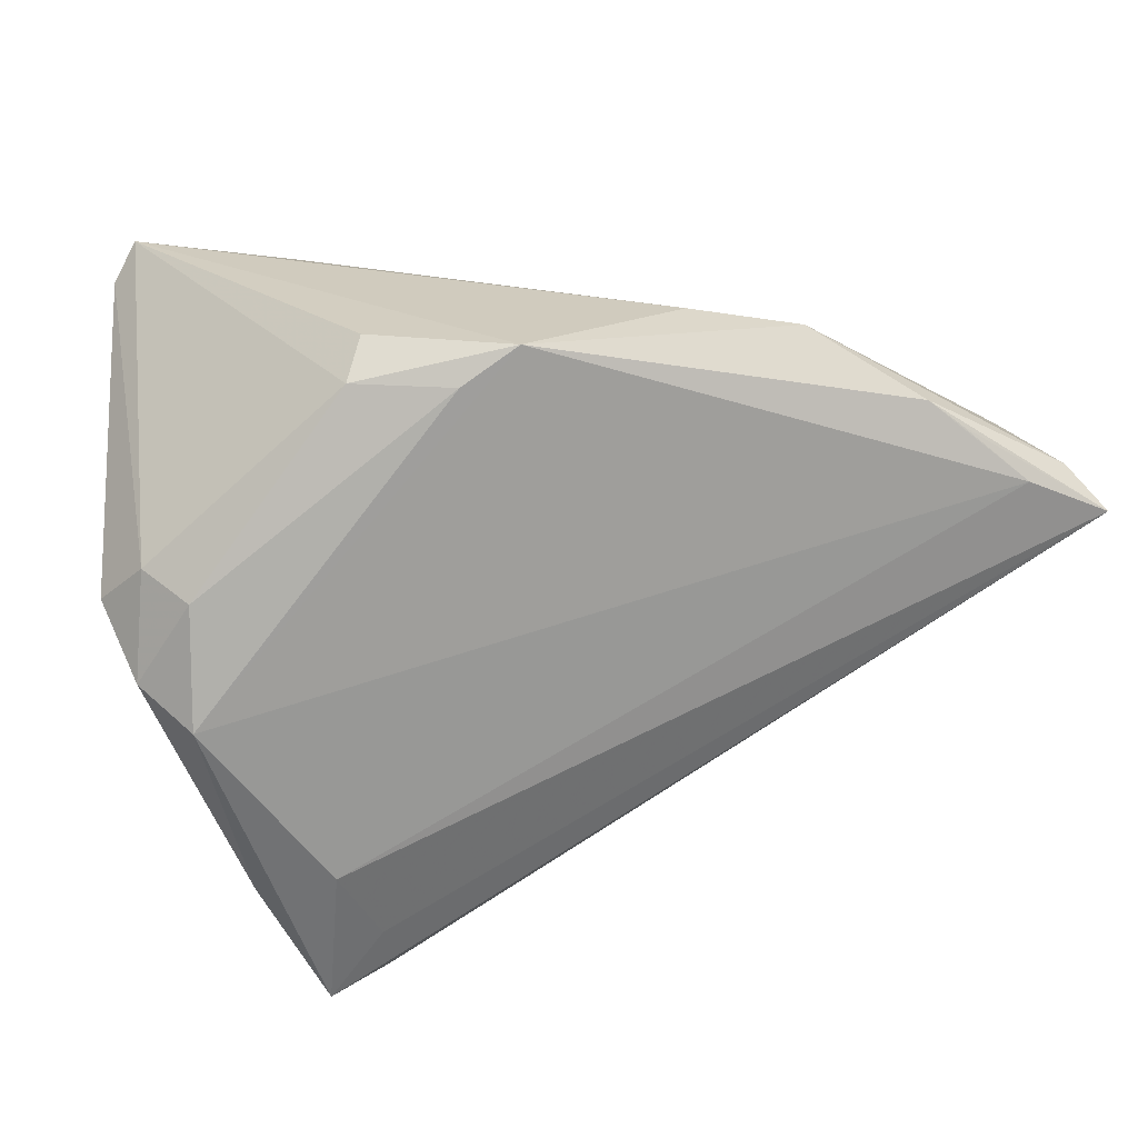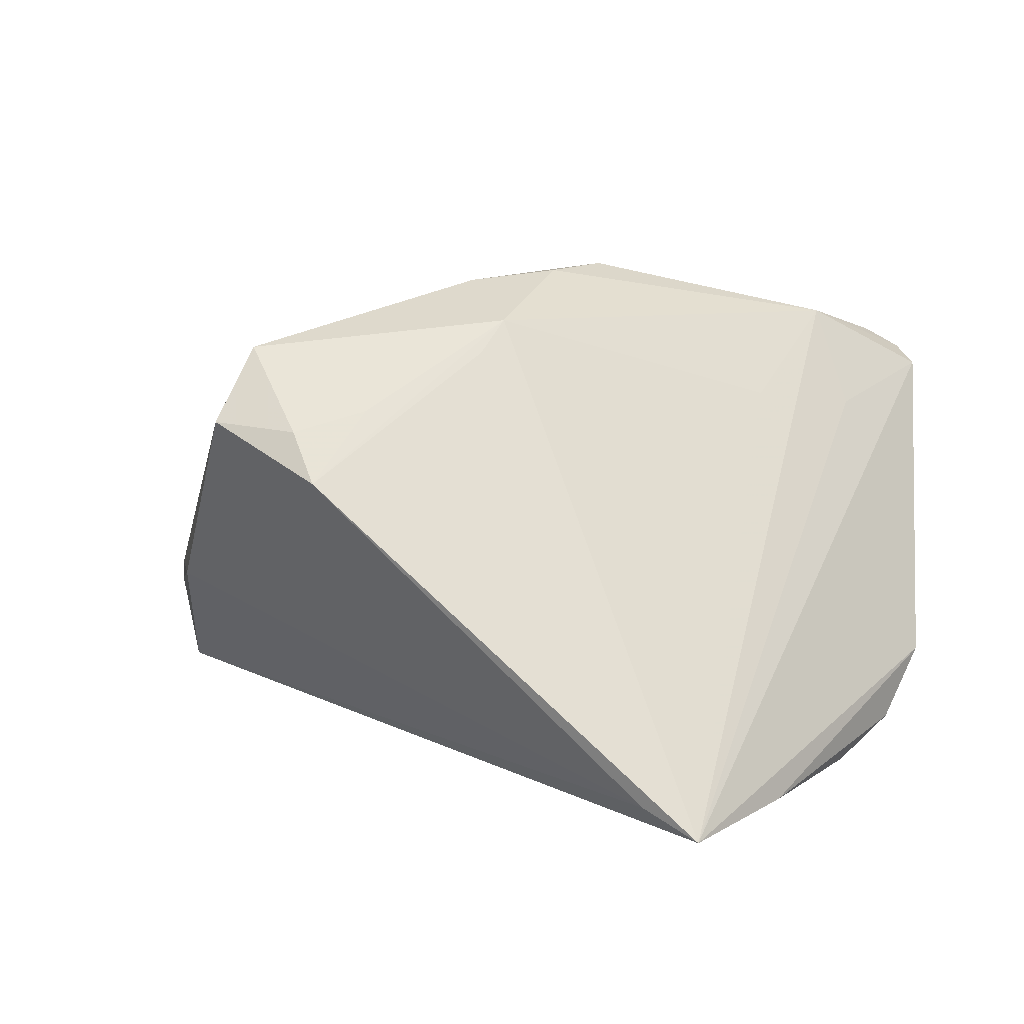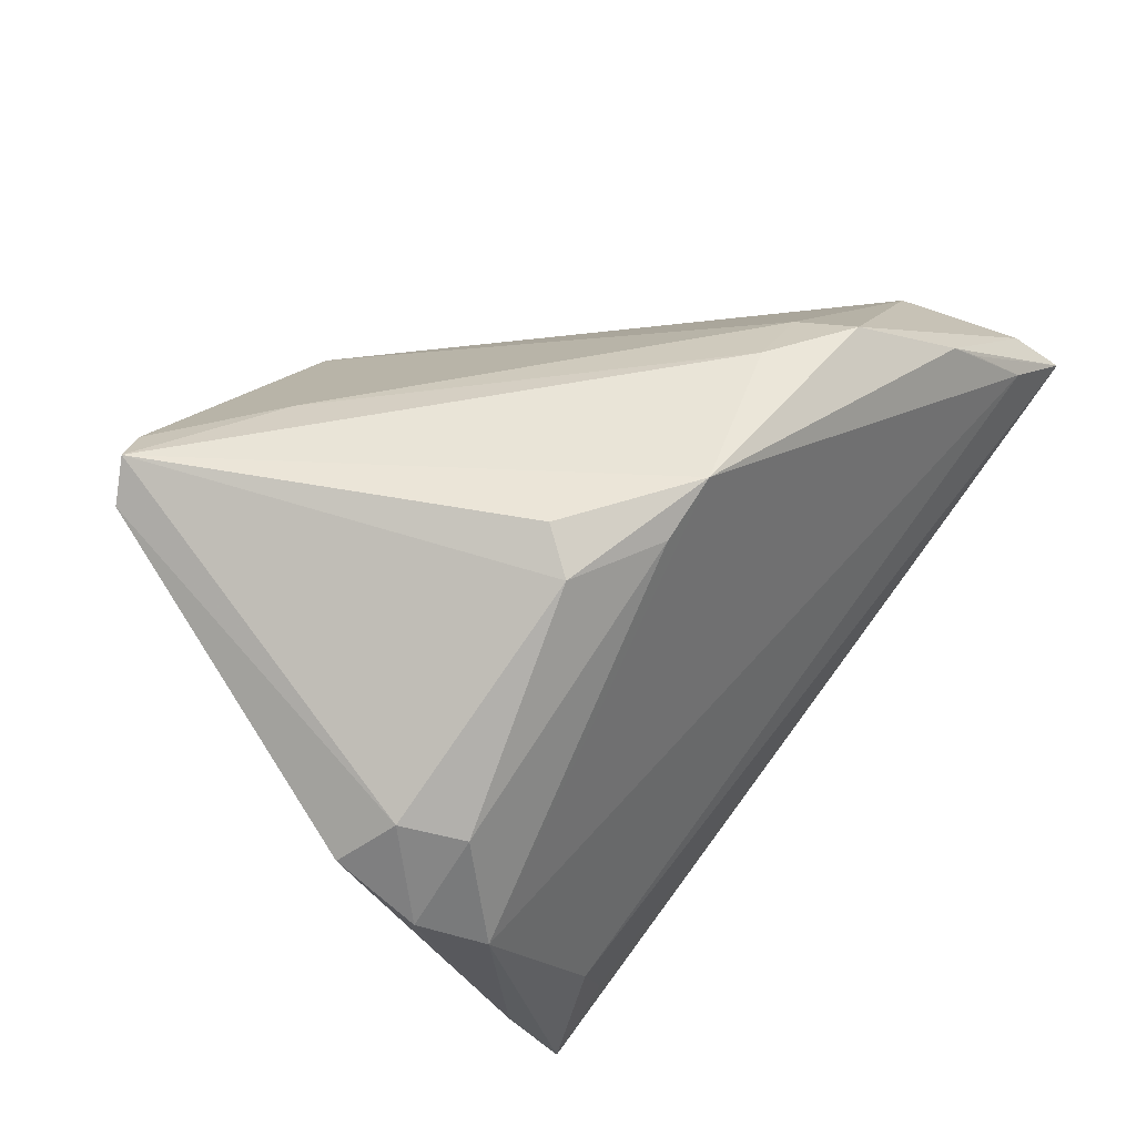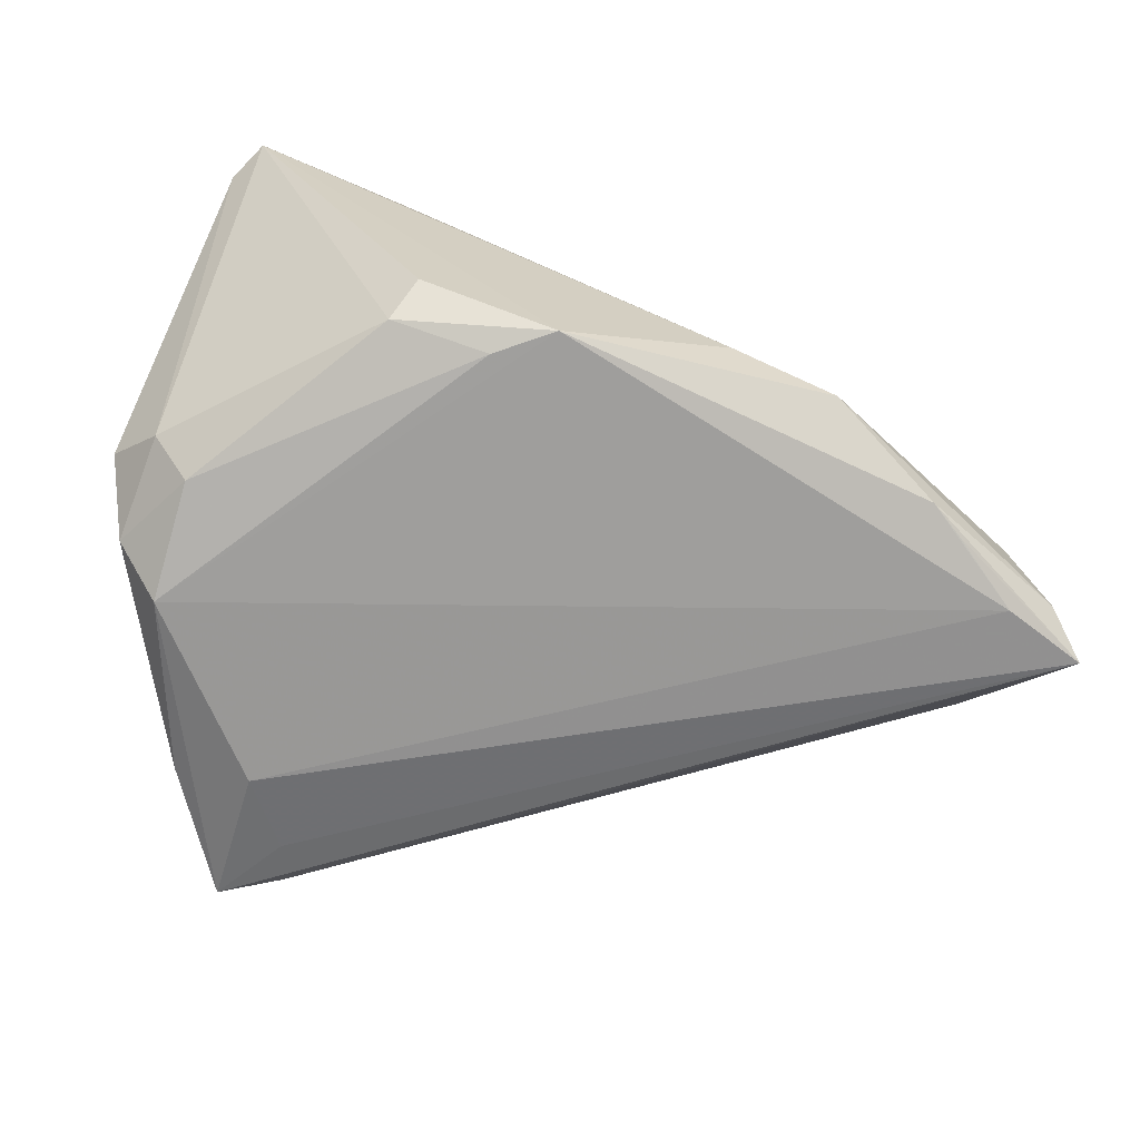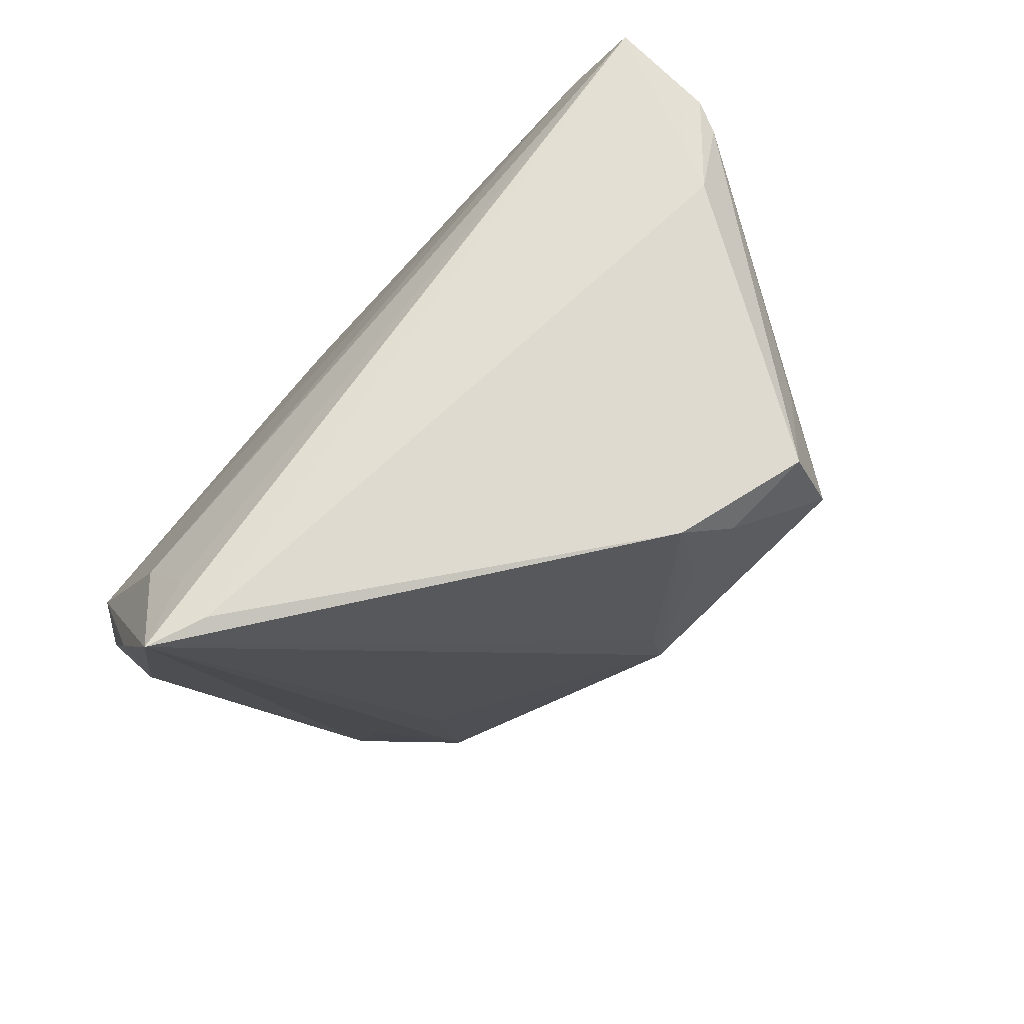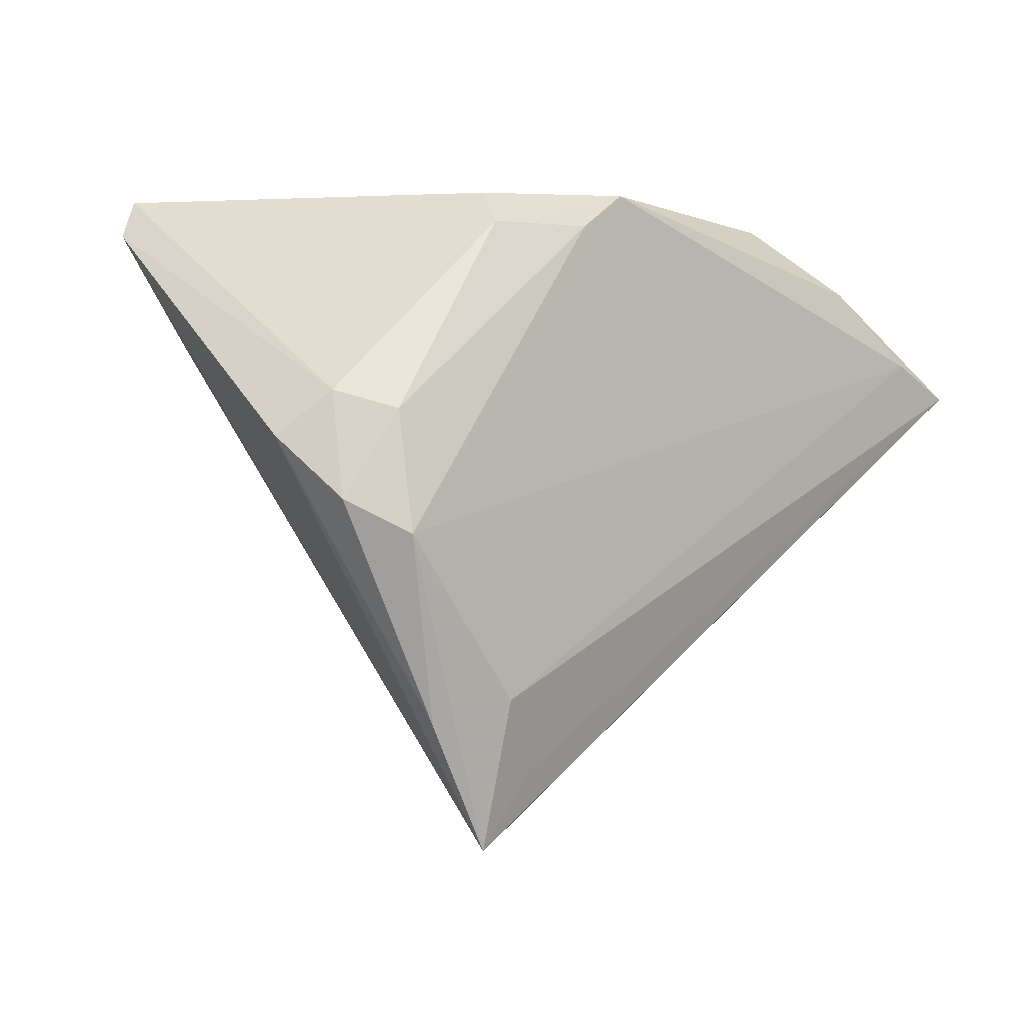
<metadata>
{"format":"obj","ext":"obj","renderer":"f3d","projection":"perspective","resolution":1024,"background":"white","views":[{"elev":23.5,"azim":168.8,"up":"+Y"},{"elev":16.8,"azim":14.5,"up":"+Z"},{"elev":43.2,"azim":132.0,"up":"+Y"},{"elev":-66.9,"azim":166.0,"up":"+Z"},{"elev":-72.3,"azim":-133.9,"up":"+Y"},{"elev":0.4,"azim":134.6,"up":"+Y"}]}
</metadata>
<code>
v 0.02636 0.03245 0.01076
v 0.02862 0.009186 0.01446
v -0.01285 -0.01665 0.01587
v -0.04224 0.0175 -0.01106
v 0.04273 0.03388 0.01589
v 0.02396 -0.02622 -0.02598
v -0.04878 0.01188 -0.01638
v -0.00643 0.005732 0.02723
v 0.0285 -0.0185 -0.02796
v -0.0001096 -0.003424 0.02439
v 0.03345 0.02229 0.02228
v -0.02125 0.00318 0.0209
v -0.03359 -0.008638 0.01109
v 0.009501 0.03388 -0.02561
v -0.04458 0.0178 -0.02431
v -0.007779 0.03388 -0.0178
v -0.01656 -0.02471 0.009202
v -0.01842 0.03273 -0.0214
v -0.04761 0.009553 -0.0132
v -0.03955 0.01772 -0.02796
v 0.046 0.001632 -0.02256
v 0.04477 0.01221 -0.01971
v 0.04512 0.02992 0.01466
v -0.001803 -0.007164 0.02125
v 0.02289 -0.03234 -0.02213
v -0.01625 0.03143 -0.01526
v 0.002403 0.0109 0.02794
v 0.04069 0.01039 -0.02477
v -0.04291 -0.0002757 -0.01123
v 0.02517 0.03013 -0.02245
v 0.02325 0.03356 -0.01872
v 0.04121 -0.001743 -0.02729
v 0.01522 0.03014 -0.02572
v -0.03009 -0.01929 0.01414
v 0.03895 0.0323 0.01821
v 0.0293 -0.03388 -0.0248
v 0.03807 0.01729 0.01206
v -0.009606 0.009086 0.02451
v 0.04878 0.007742 -0.0158
v -0.02956 0.02595 -0.02584
v -0.02803 -0.01197 0.02149
v 0.008397 0.019 0.02656
v -0.02008 -0.02085 0.01397
v 0.006748 0.01696 0.02796
v -0.04798 0.01394 -0.02781
v 0.03615 -0.0207 -0.02469
v -0.03283 0.02342 -0.02646
f 31 5 30
f 34 29 17
f 11 5 35
f 22 30 5
f 1 42 35
f 35 5 1
f 5 16 1
f 35 42 44
f 44 11 35
f 25 45 36
f 25 29 45
f 36 17 25
f 25 17 29
f 42 1 26
f 26 16 18
f 26 1 16
f 36 10 24
f 24 17 36
f 10 17 24
f 2 10 36
f 36 11 2
f 2 11 10
f 23 36 39
f 5 11 23
f 39 22 23
f 23 22 5
f 10 41 43
f 34 17 43
f 43 41 34
f 14 5 31
f 14 16 5
f 18 16 14
f 31 30 14
f 14 40 18
f 9 32 36
f 21 22 39
f 30 22 28
f 28 21 32
f 22 21 28
f 8 41 10
f 8 44 38
f 38 12 8
f 8 12 41
f 37 11 36
f 36 23 37
f 37 23 11
f 45 29 7
f 3 17 10
f 10 43 3
f 3 43 17
f 40 14 20
f 20 14 32
f 20 9 45
f 32 9 20
f 36 45 6
f 6 9 36
f 45 9 6
f 36 32 46
f 32 21 46
f 39 36 46
f 46 21 39
f 32 14 33
f 33 28 32
f 33 14 30
f 30 28 33
f 27 8 10
f 44 8 27
f 10 11 27
f 11 44 27
f 41 12 4
f 4 12 38
f 38 44 4
f 42 26 4
f 4 26 18
f 4 44 42
f 34 41 13
f 45 40 47
f 47 20 45
f 40 20 47
f 41 4 19
f 19 4 7
f 19 13 41
f 34 13 19
f 19 29 34
f 19 7 29
f 18 40 15
f 15 4 18
f 15 40 45
f 45 7 15
f 7 4 15

</code>
